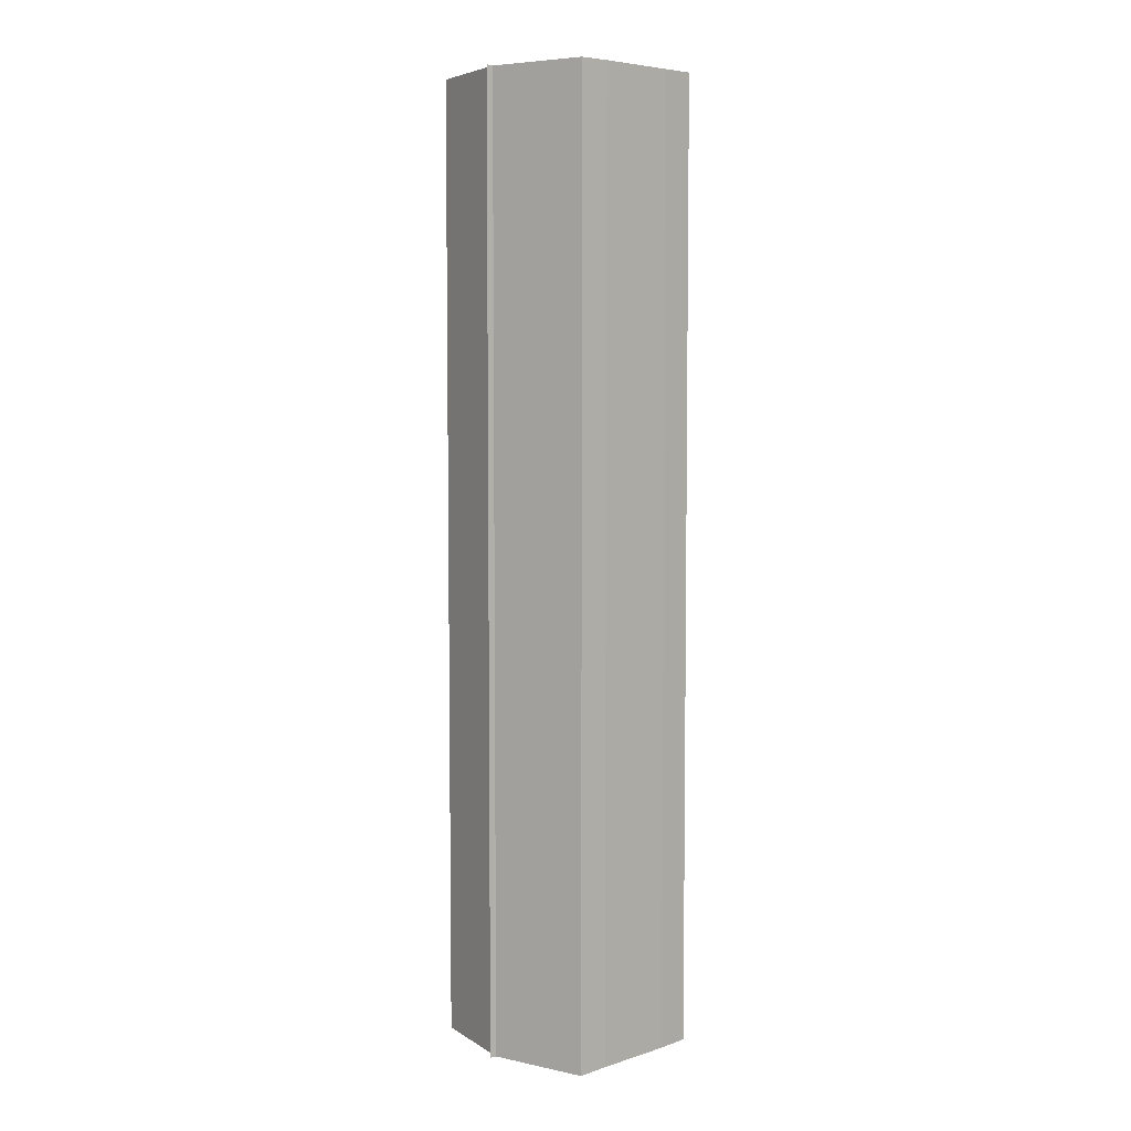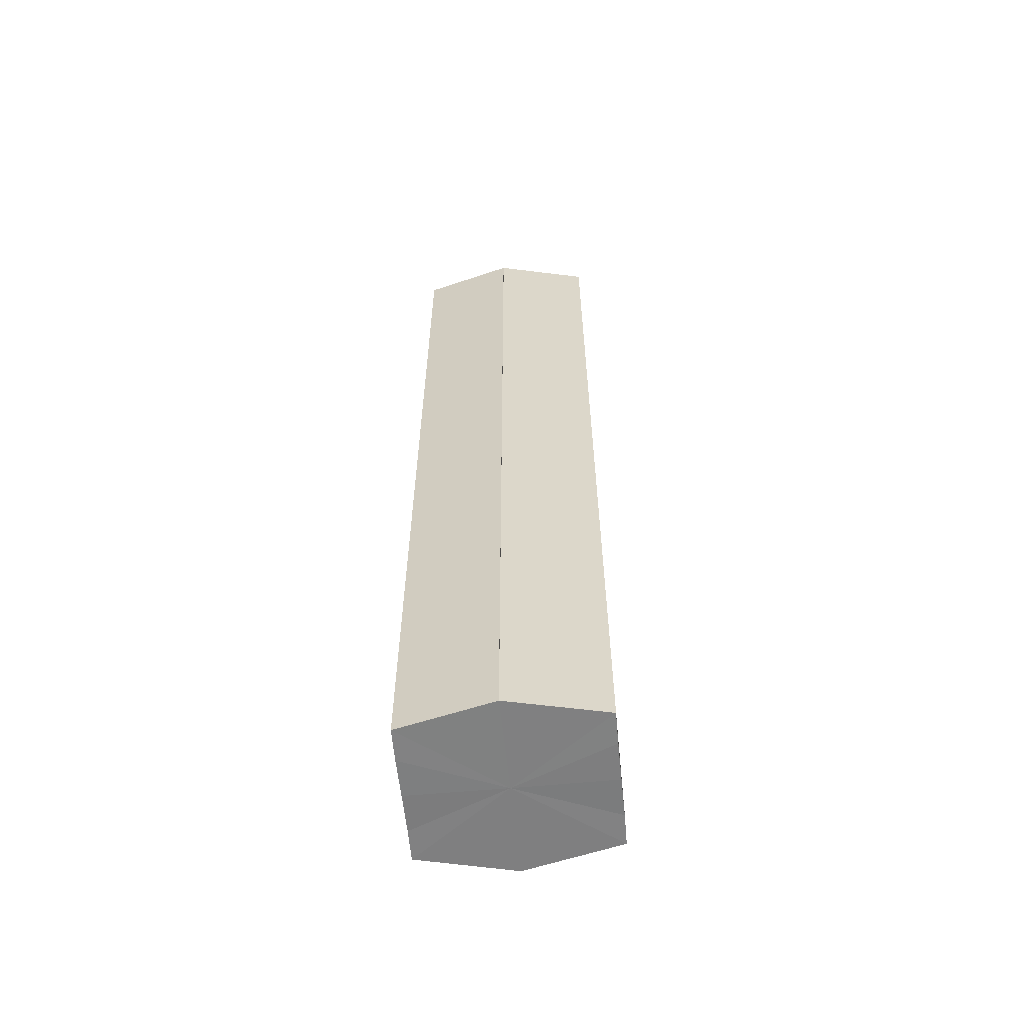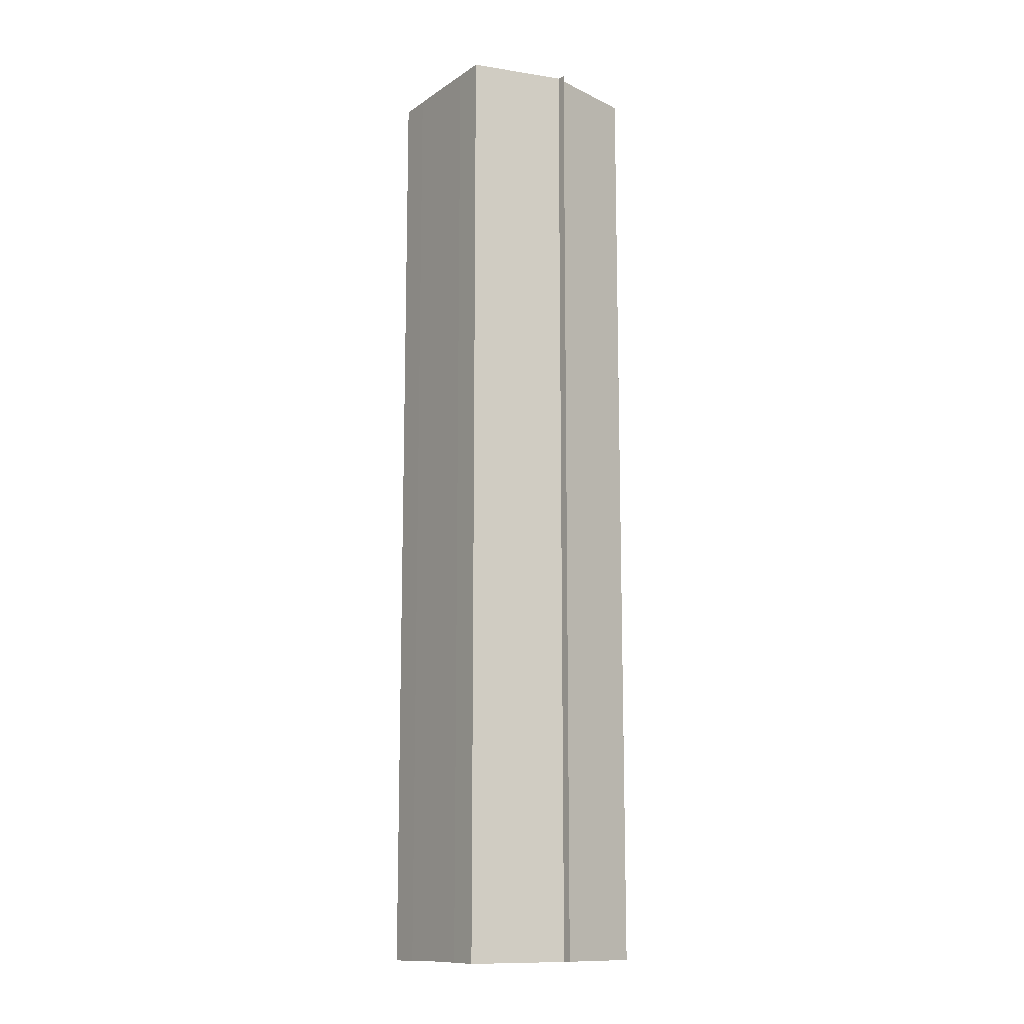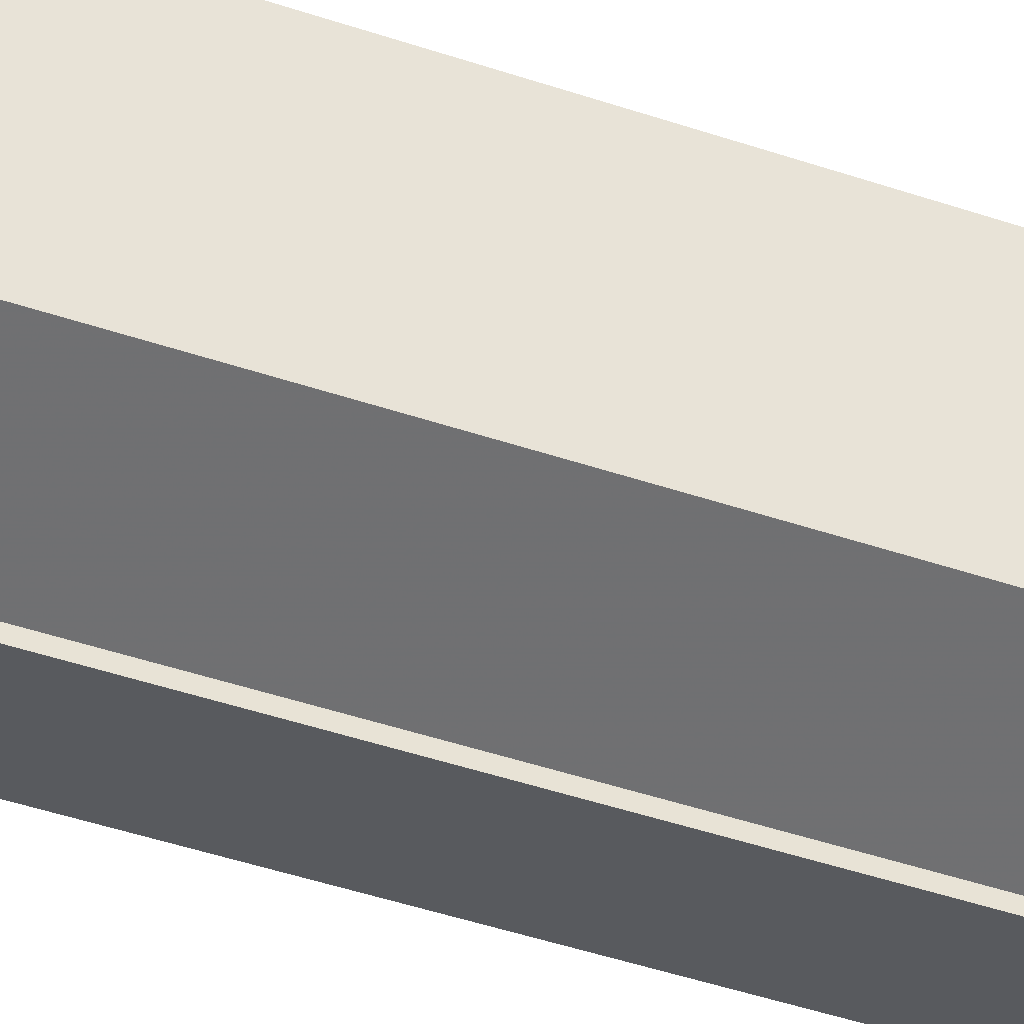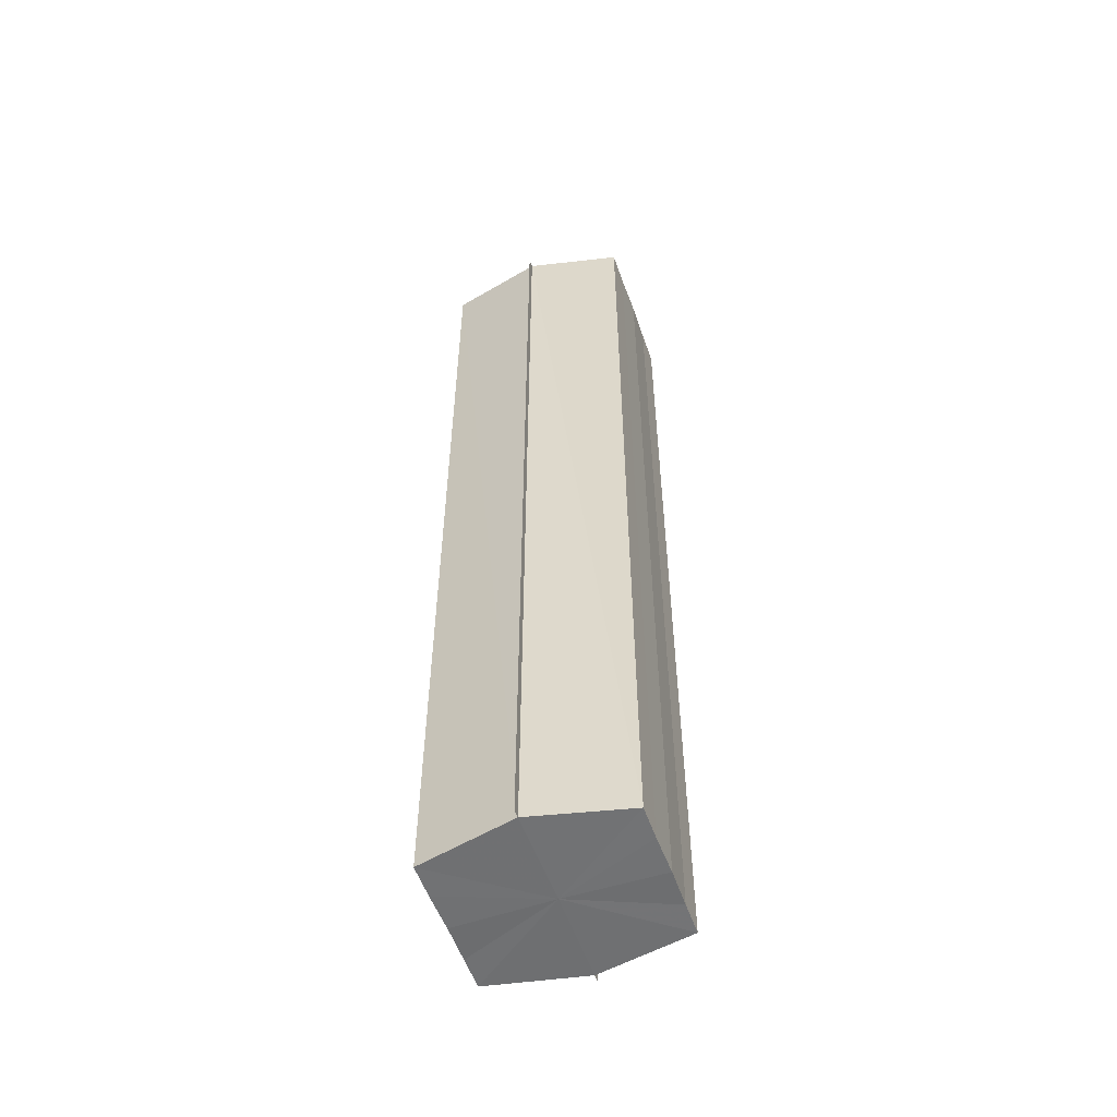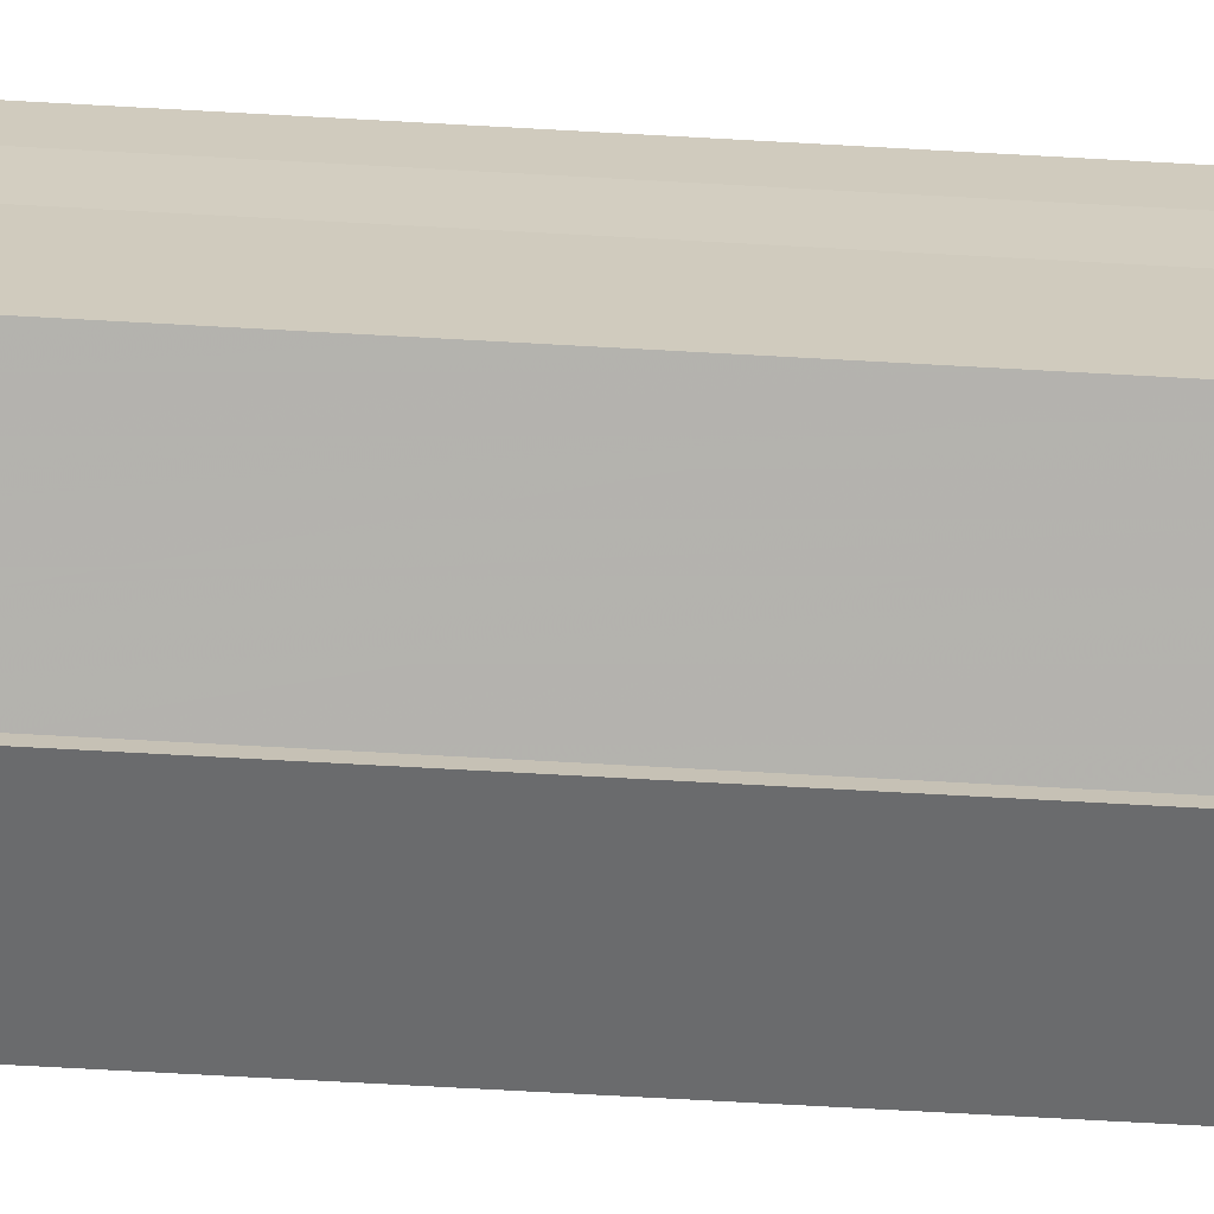
<metadata>
{"format":"obj","ext":"obj","renderer":"f3d","projection":"perspective","resolution":1024,"background":"white","views":[{"elev":5.5,"azim":-134.0,"up":"+Y"},{"elev":-60.0,"azim":5.5,"up":"+Y"},{"elev":-12.7,"azim":145.7,"up":"+Y"},{"elev":-42.7,"azim":-112.4,"up":"+Z"},{"elev":-55.0,"azim":19.3,"up":"+Y"},{"elev":-66.6,"azim":-93.3,"up":"+Z"}]}
</metadata>
<code>
o 1373
v 2229 1876 7.624
v 2229 1876 7.625
v 2229 1876 7.624
v 2229 1876 7.627
v 2229 1876 7.627
v 2229 1876 7.63
v 2229 1876 7.63
v 2229 1876 7.635
v 2229 1876 7.635
v 2229 1876 7.639
v 2229 1876 7.639
v 2229 1876 7.642
v 2229 1876 7.642
v 2229 1876 7.644
v 2229 1876 7.644
v 2229 1876 7.645
v 2229 1876 7.645
v 2229 1876 7.645
v 2229 1876 7.642
v 2229 1876 7.642
v 2229 1876 7.639
v 2229 1876 7.639
v 2229 1876 7.635
v 2229 1876 7.635
v 2229 1876 7.63
v 2229 1876 7.63
v 2229 1876 7.627
v 2229 1876 7.627
v 2229 1876 7.625
v 2229 1876 7.625
v 2229 1876 7.635
v 2229 1876 7.627
v 2229 1876 7.63
v 2229 1876 7.627
v 2229 1876 7.635
v 2229 1876 7.63
v 2229 1876 7.639
v 2229 1876 7.635
v 2229 1876 7.642
v 2229 1876 7.639
v 2229 1876 7.642
v 2229 1876 7.644
v 2229 1876 7.642
v 2229 1876 7.644
v 2229 1876 7.645
v 2229 1876 7.639
v 2229 1876 7.642
v 2229 1876 7.645
v 2229 1876 7.644
v 2229 1876 7.635
v 2229 1876 7.639
v 2229 1876 7.642
v 2229 1876 7.642
v 2229 1876 7.63
v 2229 1876 7.635
v 2229 1876 7.639
v 2229 1876 7.639
v 2229 1876 7.627
v 2229 1876 7.63
v 2229 1876 7.635
v 2229 1876 7.635
v 2229 1876 7.63
v 2229 1876 7.63
v 2229 1876 7.627
v 2229 1876 7.627
v 2229 1876 7.625
v 2229 1876 7.627
v 2229 1876 7.625
v 2229 1876 7.624
v 2229 1876 7.624
v 2229 1876 7.624
v 2229 1876 7.635
v 2229 1876 7.625
v 2229 1876 7.627
v 2229 1876 7.627
v 2229 1876 7.63
v 2229 1876 7.63
v 2229 1876 7.635
v 2229 1876 7.635
v 2229 1876 7.639
v 2229 1876 7.639
v 2229 1876 7.642
v 2229 1876 7.642
v 2229 1876 7.644
f 1 2 3
f 4 2 5
f 6 4 7
f 8 6 9
f 10 8 11
f 12 10 13
f 14 12 15
f 14 16 15
f 15 17 18
f 15 19 20
f 20 21 22
f 22 23 24
f 24 25 26
f 26 27 28
f 28 29 30
f 3 29 30
f 31 32 29
f 31 33 32
f 31 29 34
f 31 35 33
f 31 34 36
f 31 37 35
f 31 36 38
f 31 39 37
f 31 38 40
f 31 40 41
f 31 42 39
f 31 41 42
f 43 42 44
f 45 42 44
f 46 47 43
f 48 49 45
f 50 51 46
f 52 49 53
f 54 55 50
f 56 52 57
f 58 59 54
f 60 56 61
f 62 60 63
f 64 62 65
f 66 67 58
f 68 64 66
f 68 69 66
f 66 70 71
f 72 73 74
f 72 75 73
f 72 74 76
f 72 77 75
f 72 76 78
f 72 79 77
f 72 78 80
f 72 81 79
f 72 80 82
f 72 83 81
f 72 82 84
f 72 84 83

</code>
